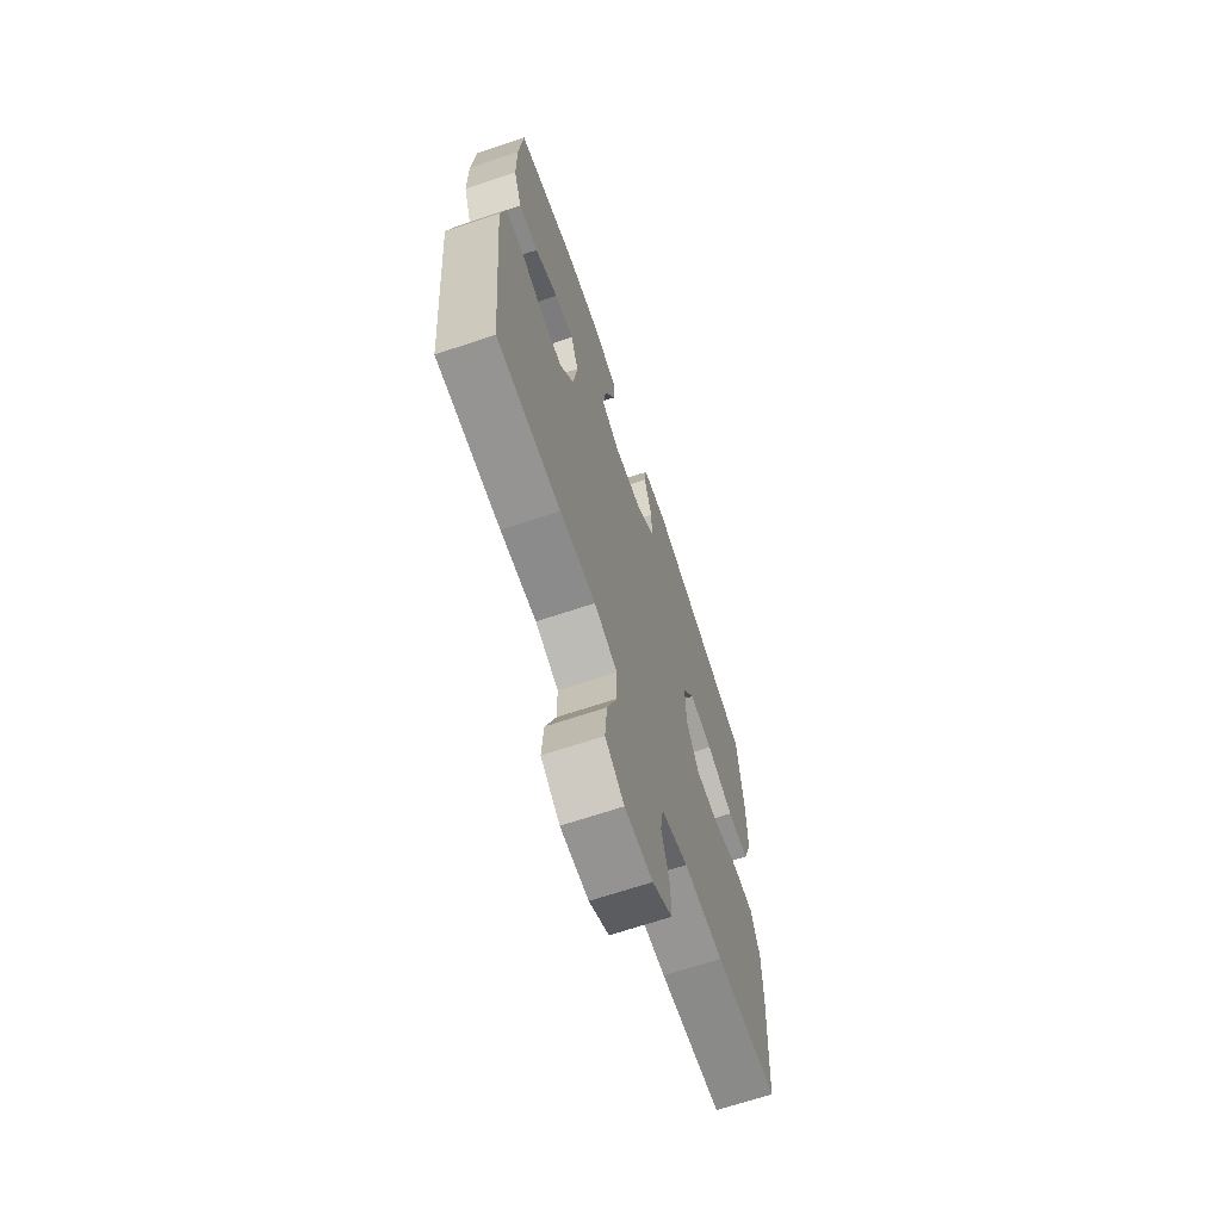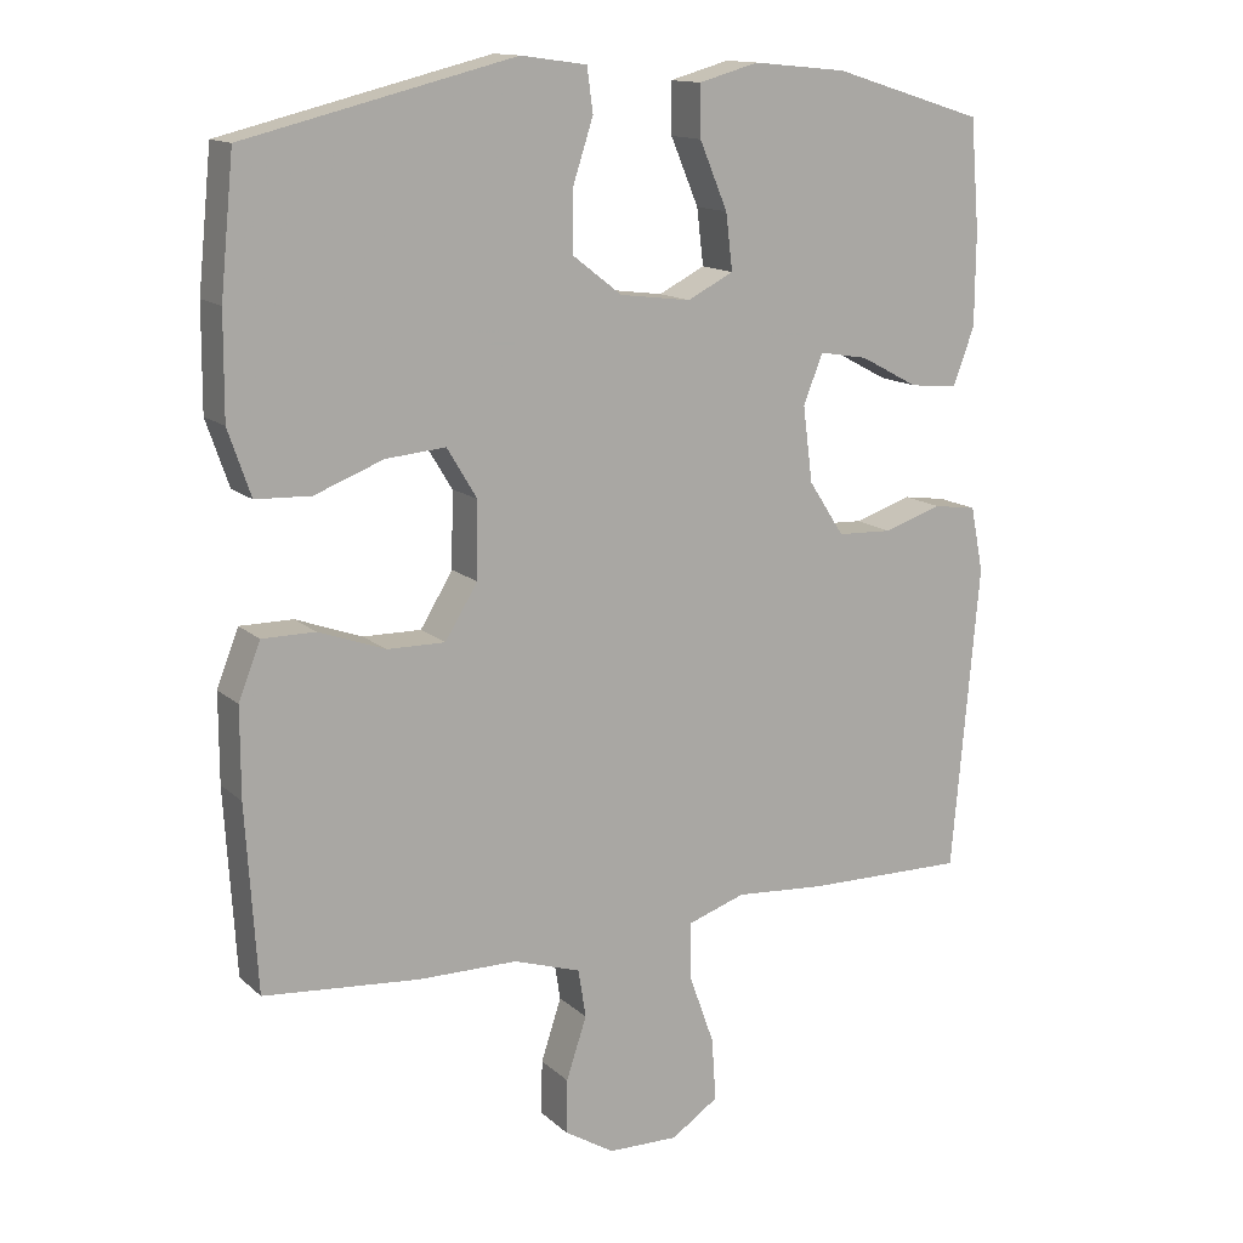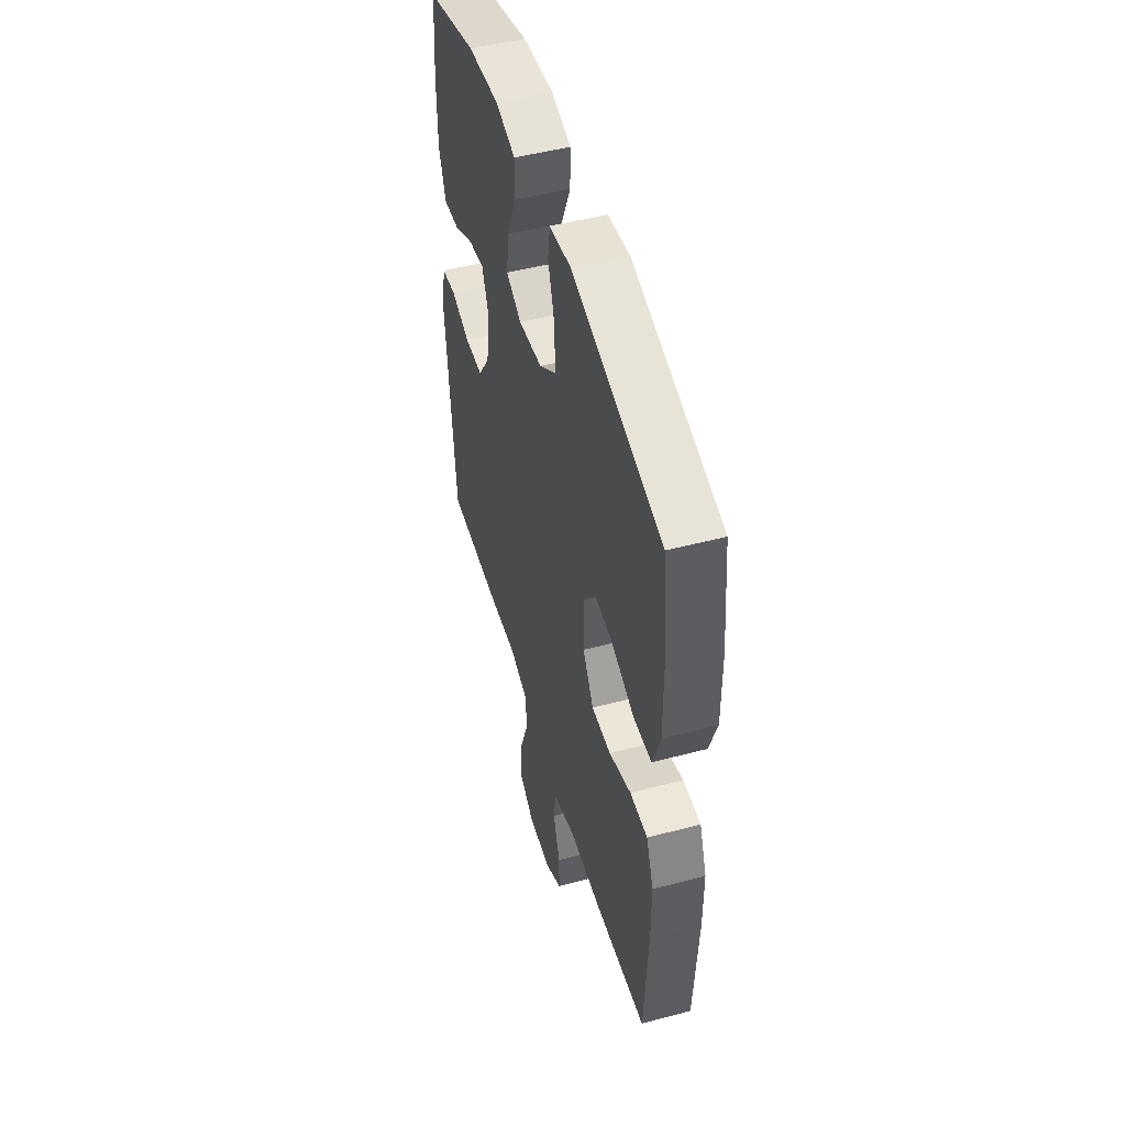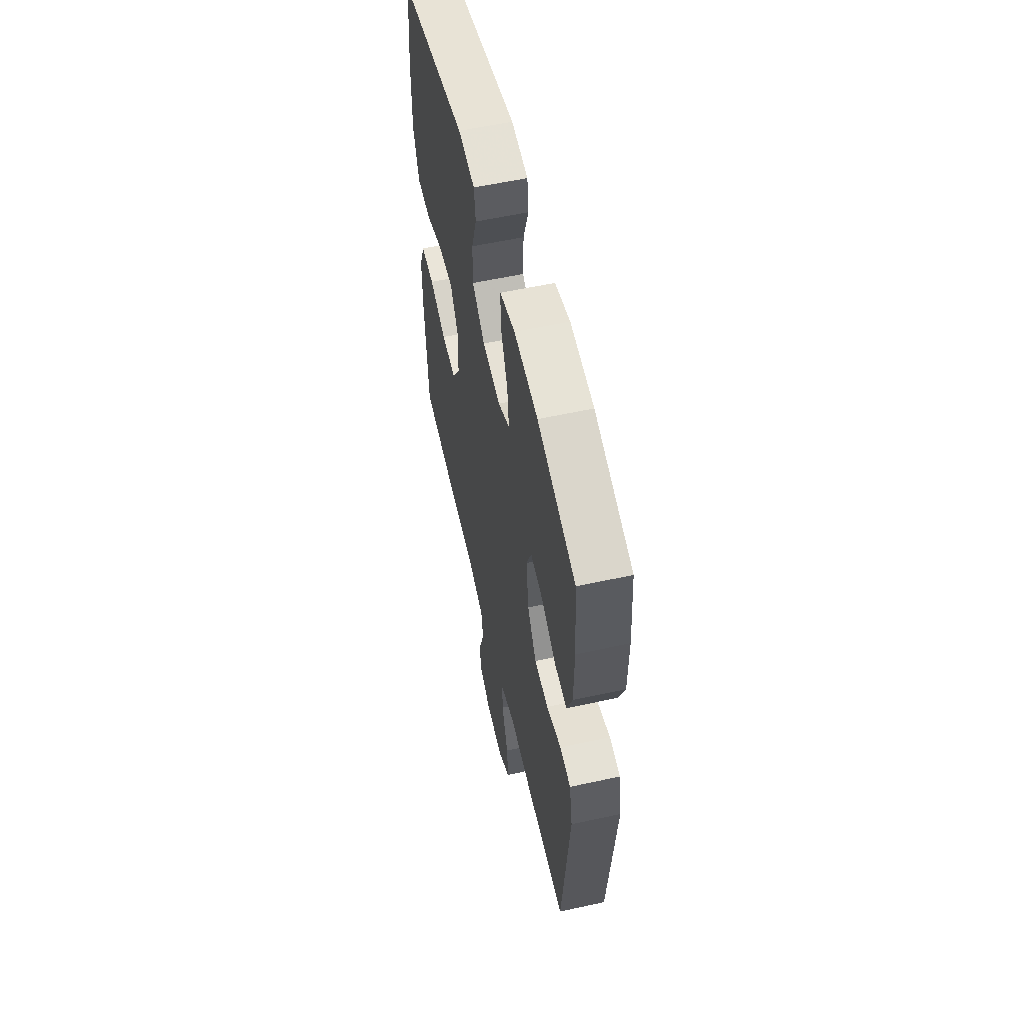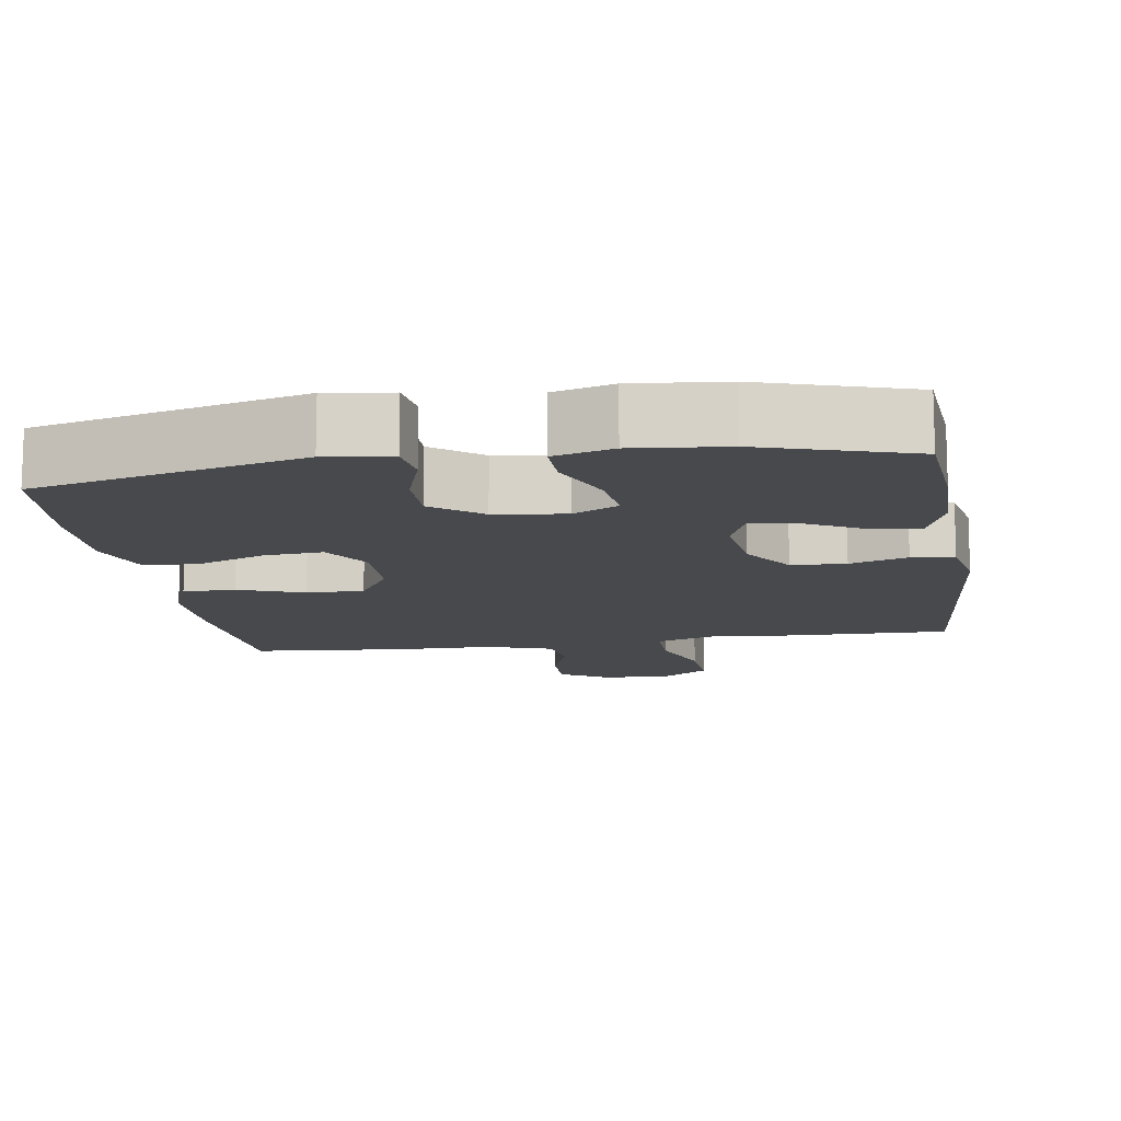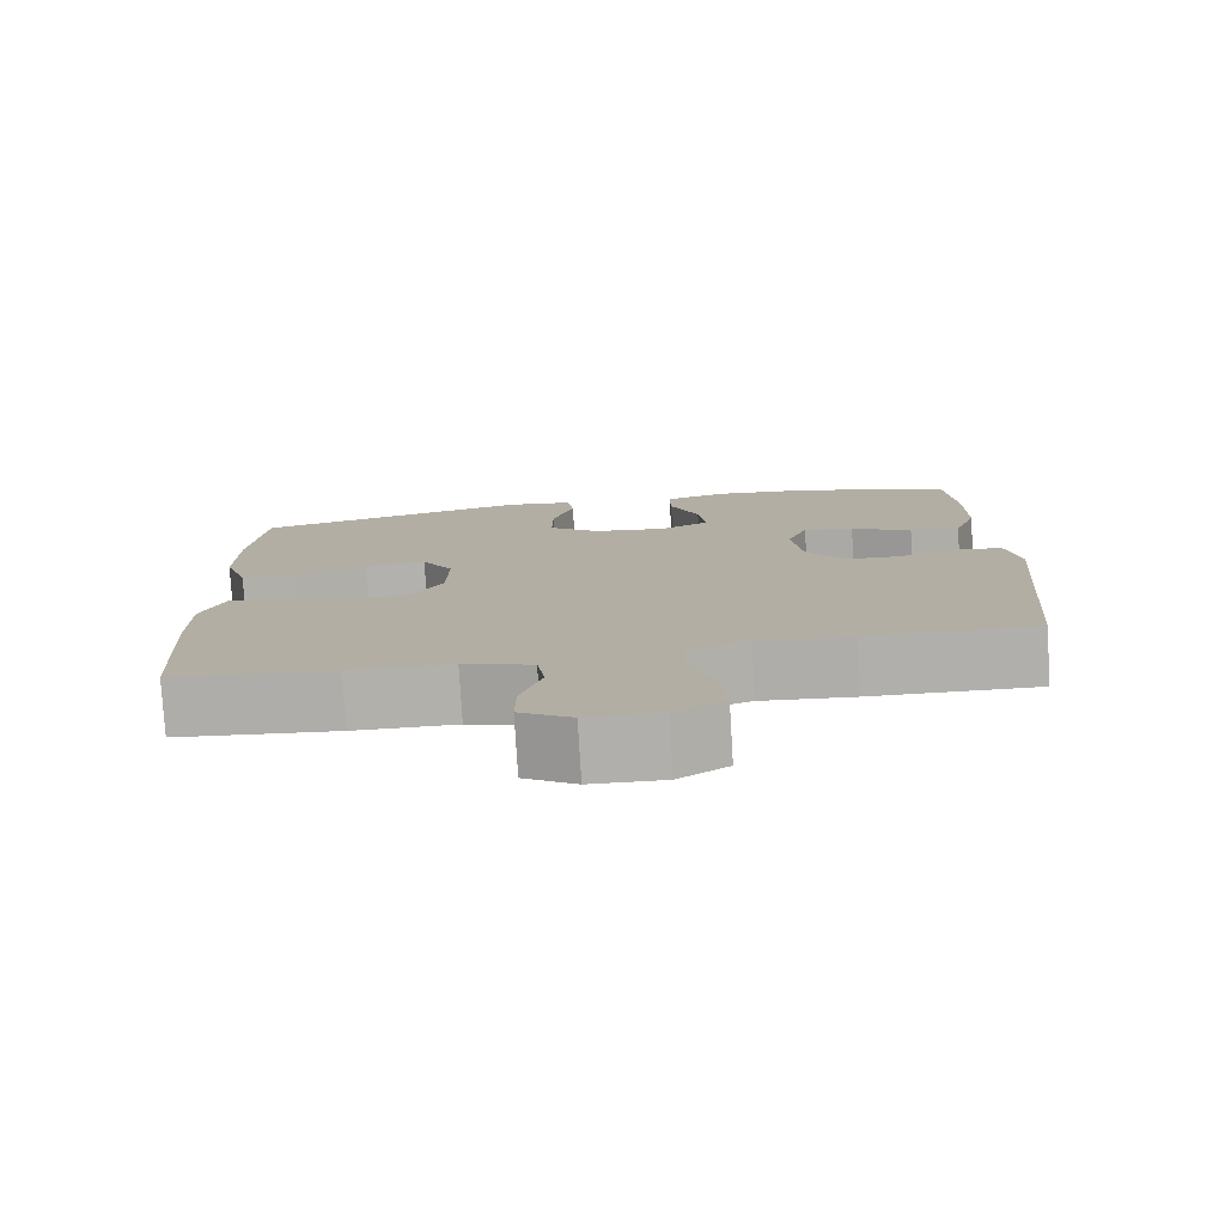
<metadata>
{"format":"obj","ext":"obj","renderer":"f3d","projection":"perspective","resolution":1024,"background":"white","views":[{"elev":-67.9,"azim":108.5,"up":"+Z"},{"elev":13.9,"azim":-28.9,"up":"+Z"},{"elev":49.8,"azim":-106.2,"up":"+Z"},{"elev":57.8,"azim":77.2,"up":"+Z"},{"elev":-12.4,"azim":8.8,"up":"+Y"},{"elev":-78.5,"azim":3.4,"up":"+Z"}]}
</metadata>
<code>
v -0.5 0.07 -0.5
v -0.515 0.07 -0.255
v -0.515 0.07 -0.138
v -0.486 0.07 -0.064
v -0.416 0.07 -0.064
v -0.328 0.07 -0.096
v -0.251 0.07 -0.097
v -0.208 0.07 -0.027
v -0.206 0.07 0.073
v -0.246 0.07 0.139
v -0.325 0.07 0.132
v -0.416 0.07 0.097
v -0.489 0.07 0.1
v -0.519 0.07 0.187
v -0.518 0.07 0.322
v -0.5 0.07 0.5
v -0.144 0.07 0.588
v -0.057 0.07 0.576
v -0.049 0.07 0.518
v -0.076 0.07 0.435
v -0.077 0.07 0.355
v -0.011 0.07 0.304
v 0.083 0.07 0.292
v 0.144 0.07 0.323
v 0.135 0.07 0.397
v 0.098 0.07 0.485
v 0.097 0.07 0.552
v 0.176 0.07 0.574
v 0.3 0.07 0.562
v 0.5 0.07 0.5
v 0.512 0.07 0.355
v 0.511 0.07 0.232
v 0.483 0.07 0.156
v 0.419 0.07 0.162
v 0.342 0.07 0.203
v 0.278 0.07 0.214
v 0.252 0.07 0.149
v 0.265 0.07 0.049
v 0.312 0.07 -0.023
v 0.385 0.07 -0.026
v 0.462 0.07 -0.001
v 0.519 0.07 -0.009
v 0.536 0.07 -0.095
v 0.5 0.07 -0.5
v 0.287 0.07 -0.497
v 0.168 0.07 -0.488
v 0.091 0.07 -0.514
v 0.091 0.07 -0.587
v 0.125 0.07 -0.682
v 0.131 0.07 -0.766
v 0.068 0.07 -0.808
v -0.025 0.07 -0.806
v -0.091 0.07 -0.766
v -0.09 0.07 -0.694
v -0.063 0.07 -0.612
v -0.073 0.07 -0.548
v -0.162 0.07 -0.519
v -0.293 0.07 -0.518
v -0.5 0 -0.5
v -0.515 0 -0.255
v -0.515 0 -0.138
v -0.486 0 -0.064
v -0.416 0 -0.064
v -0.328 0 -0.096
v -0.251 0 -0.097
v -0.208 0 -0.027
v -0.206 0 0.073
v -0.246 0 0.139
v -0.325 0 0.132
v -0.416 0 0.097
v -0.489 0 0.1
v -0.519 0 0.187
v -0.518 0 0.322
v -0.5 0 0.5
v -0.144 0 0.588
v -0.057 0 0.576
v -0.049 0 0.518
v -0.076 0 0.435
v -0.077 0 0.355
v -0.011 0 0.304
v 0.083 0 0.292
v 0.144 0 0.323
v 0.135 0 0.397
v 0.098 0 0.485
v 0.097 0 0.552
v 0.176 0 0.574
v 0.3 0 0.562
v 0.5 0 0.5
v 0.512 0 0.355
v 0.511 0 0.232
v 0.483 0 0.156
v 0.419 0 0.162
v 0.342 0 0.203
v 0.278 0 0.214
v 0.252 0 0.149
v 0.265 0 0.049
v 0.312 0 -0.023
v 0.385 0 -0.026
v 0.462 0 -0.001
v 0.519 0 -0.009
v 0.536 0 -0.095
v 0.5 0 -0.5
v 0.287 0 -0.497
v 0.168 0 -0.488
v 0.091 0 -0.514
v 0.091 0 -0.587
v 0.125 0 -0.682
v 0.131 0 -0.766
v 0.068 0 -0.808
v -0.025 0 -0.806
v -0.091 0 -0.766
v -0.09 0 -0.694
v -0.063 0 -0.612
v -0.073 0 -0.548
v -0.162 0 -0.519
v -0.293 0 -0.518
f 4 5 6
f 3 4 6
f 2 3 6
f 1 2 6
f 58 1 6
f 57 58 6
f 56 57 6 7
f 53 54 55
f 52 53 55
f 51 52 55
f 50 51 55
f 49 50 55
f 48 49 55
f 47 48 55 56
f 56 7 8
f 47 56 8
f 46 47 8
f 44 45 46
f 43 44 46
f 42 43 46
f 41 42 46
f 40 41 46
f 39 40 46 8
f 33 34 35
f 32 33 35
f 31 32 35
f 30 31 35
f 29 30 35
f 28 29 35
f 27 28 35
f 26 27 35
f 25 26 35
f 24 25 35 36
f 23 24 36 37
f 18 19 20
f 17 18 20
f 16 17 20
f 15 16 20
f 14 15 20
f 13 14 20
f 12 13 20
f 11 12 20
f 10 11 20 21
f 9 10 21 22
f 9 22 23
f 8 9 23
f 39 8 23
f 38 39 23
f 23 37 38
f 64 63 62
f 64 62 61
f 64 61 60
f 64 60 59
f 64 59 116
f 64 116 115
f 65 64 115 114
f 113 112 111
f 113 111 110
f 113 110 109
f 113 109 108
f 113 108 107
f 113 107 106
f 114 113 106 105
f 66 65 114
f 66 114 105
f 66 105 104
f 104 103 102
f 104 102 101
f 104 101 100
f 104 100 99
f 104 99 98
f 66 104 98 97
f 93 92 91
f 93 91 90
f 93 90 89
f 93 89 88
f 93 88 87
f 93 87 86
f 93 86 85
f 93 85 84
f 93 84 83
f 94 93 83 82
f 95 94 82 81
f 78 77 76
f 78 76 75
f 78 75 74
f 78 74 73
f 78 73 72
f 78 72 71
f 78 71 70
f 78 70 69
f 79 78 69 68
f 80 79 68 67
f 81 80 67
f 81 67 66
f 81 66 97
f 81 97 96
f 96 95 81
f 1 59 60 2
f 2 60 61 3
f 3 61 62 4
f 4 62 63 5
f 5 63 64 6
f 6 64 65 7
f 7 65 66 8
f 8 66 67 9
f 9 67 68 10
f 10 68 69 11
f 11 69 70 12
f 12 70 71 13
f 13 71 72 14
f 14 72 73 15
f 15 73 74 16
f 16 74 75 17
f 17 75 76 18
f 18 76 77 19
f 19 77 78 20
f 20 78 79 21
f 21 79 80 22
f 22 80 81 23
f 23 81 82 24
f 24 82 83 25
f 25 83 84 26
f 26 84 85 27
f 27 85 86 28
f 28 86 87 29
f 29 87 88 30
f 30 88 89 31
f 31 89 90 32
f 32 90 91 33
f 33 91 92 34
f 34 92 93 35
f 35 93 94 36
f 36 94 95 37
f 37 95 96 38
f 38 96 97 39
f 39 97 98 40
f 40 98 99 41
f 41 99 100 42
f 42 100 101 43
f 43 101 102 44
f 44 102 103 45
f 45 103 104 46
f 46 104 105 47
f 47 105 106 48
f 48 106 107 49
f 49 107 108 50
f 50 108 109 51
f 51 109 110 52
f 52 110 111 53
f 53 111 112 54
f 54 112 113 55
f 55 113 114 56
f 56 114 115 57
f 57 115 116 58
f 58 116 59 1

</code>
